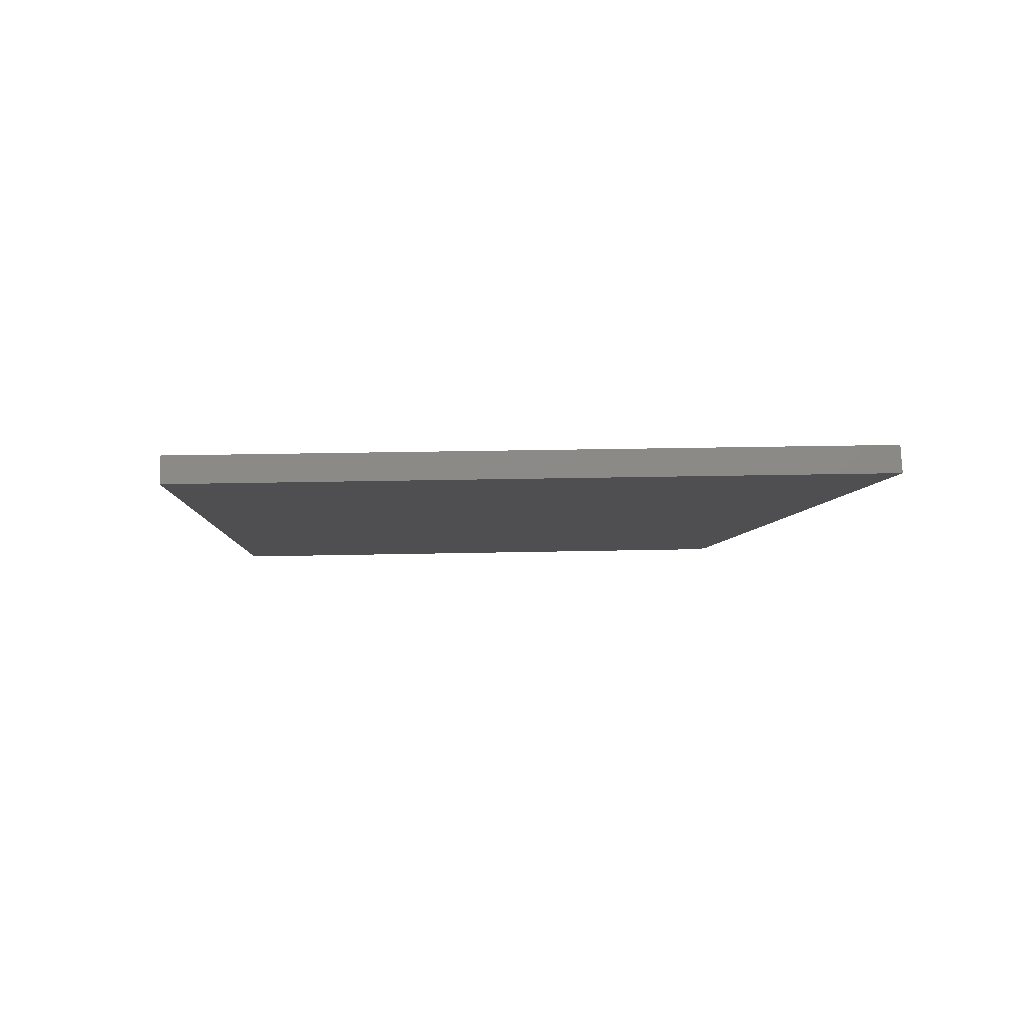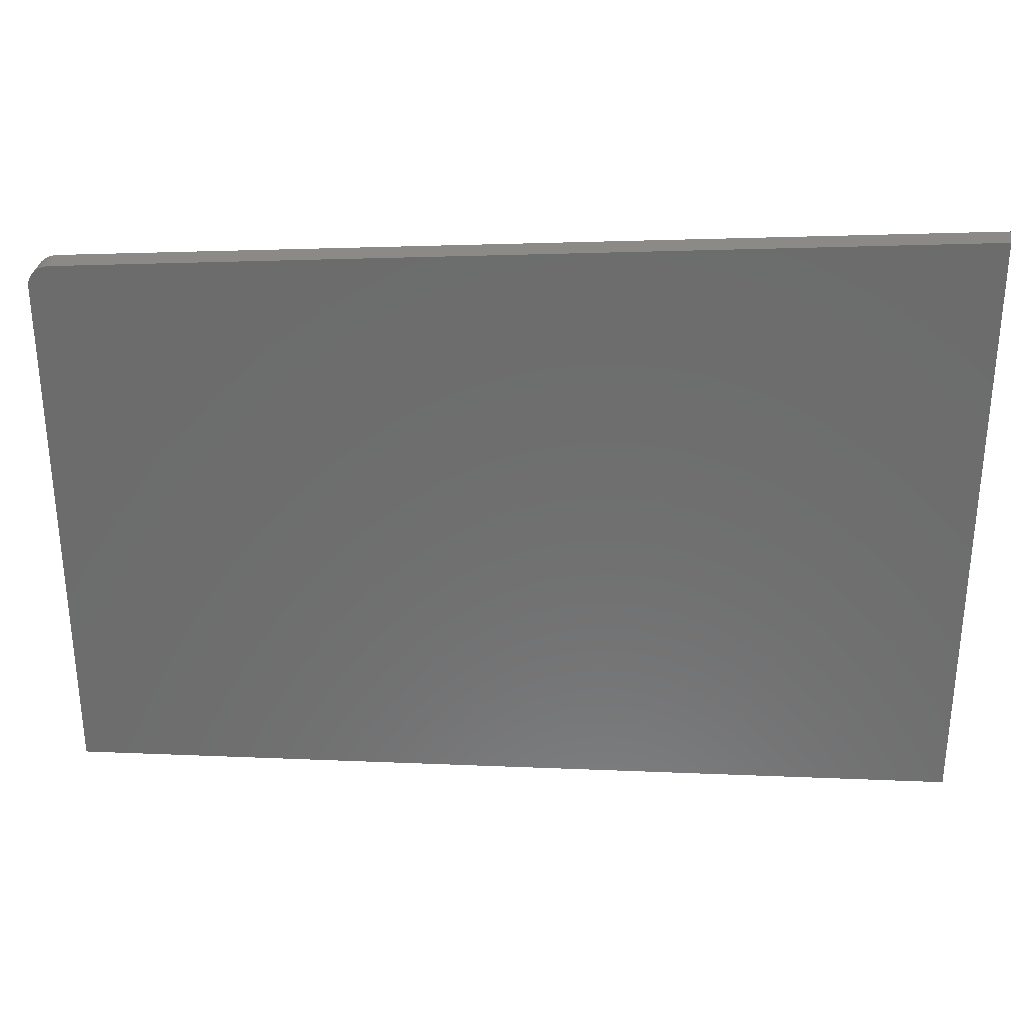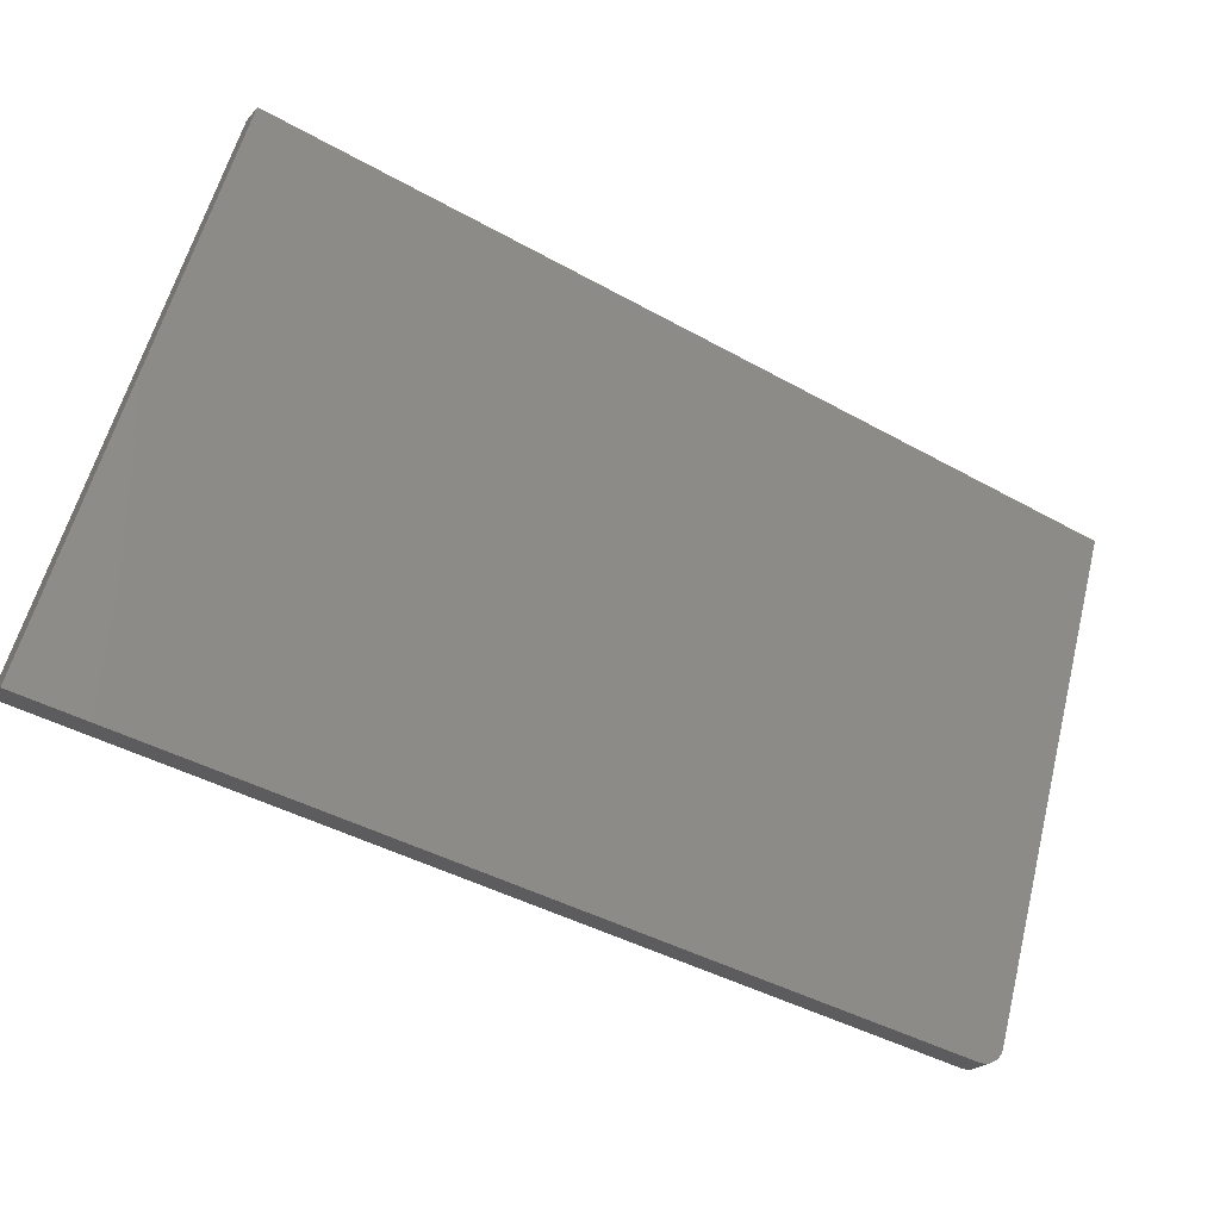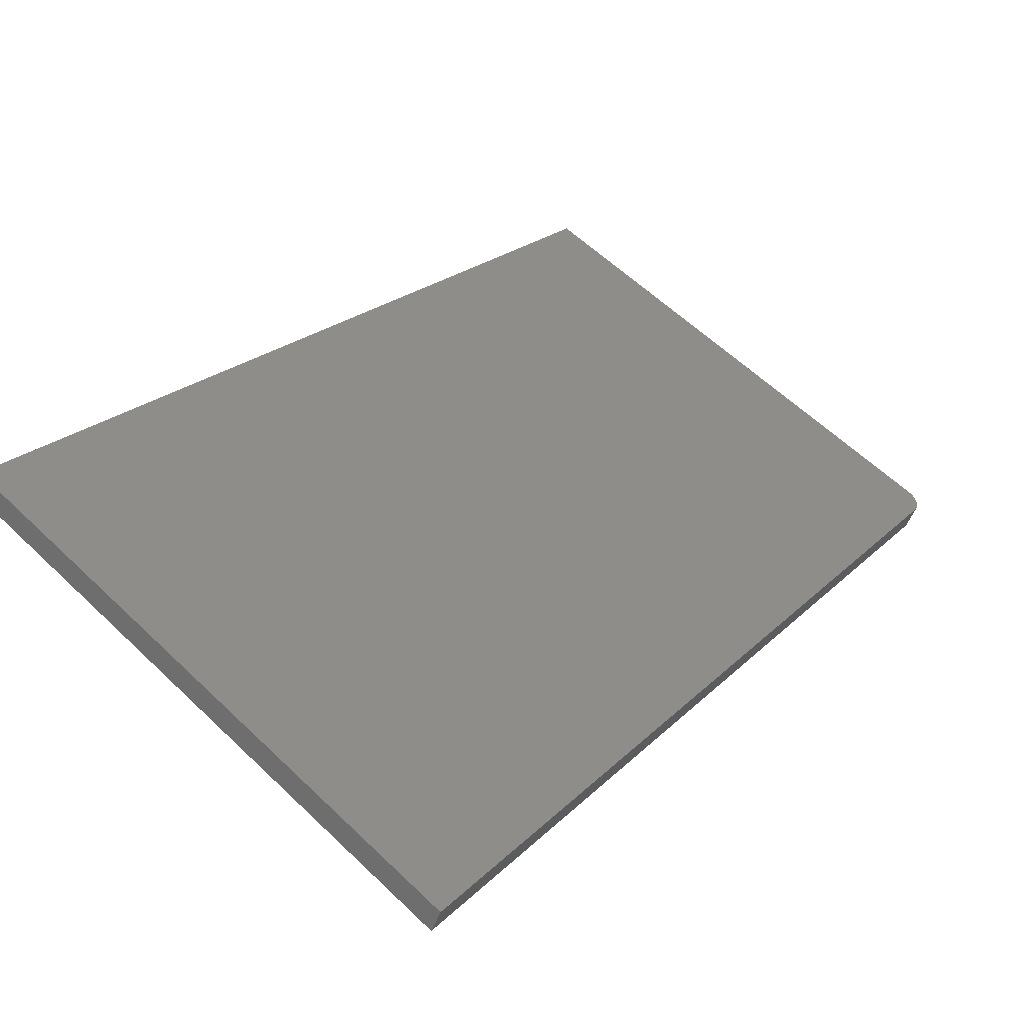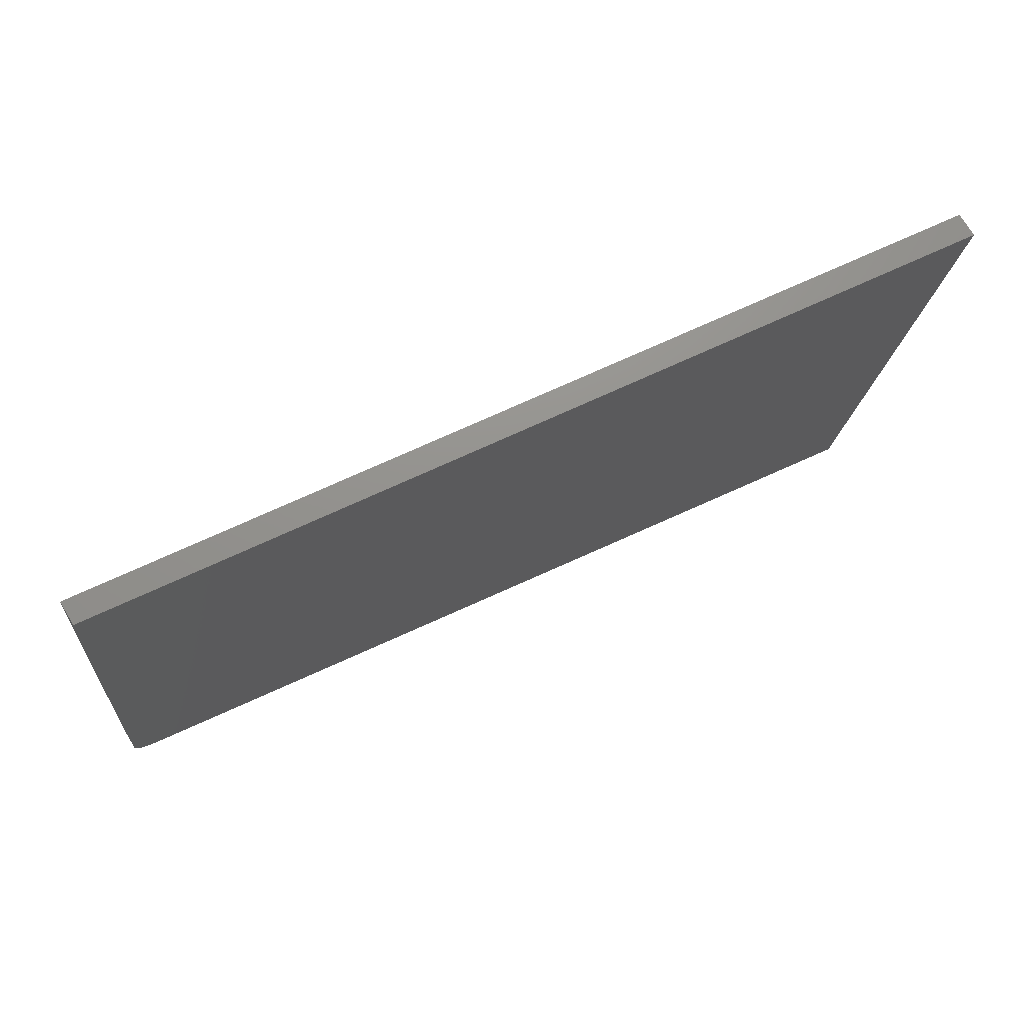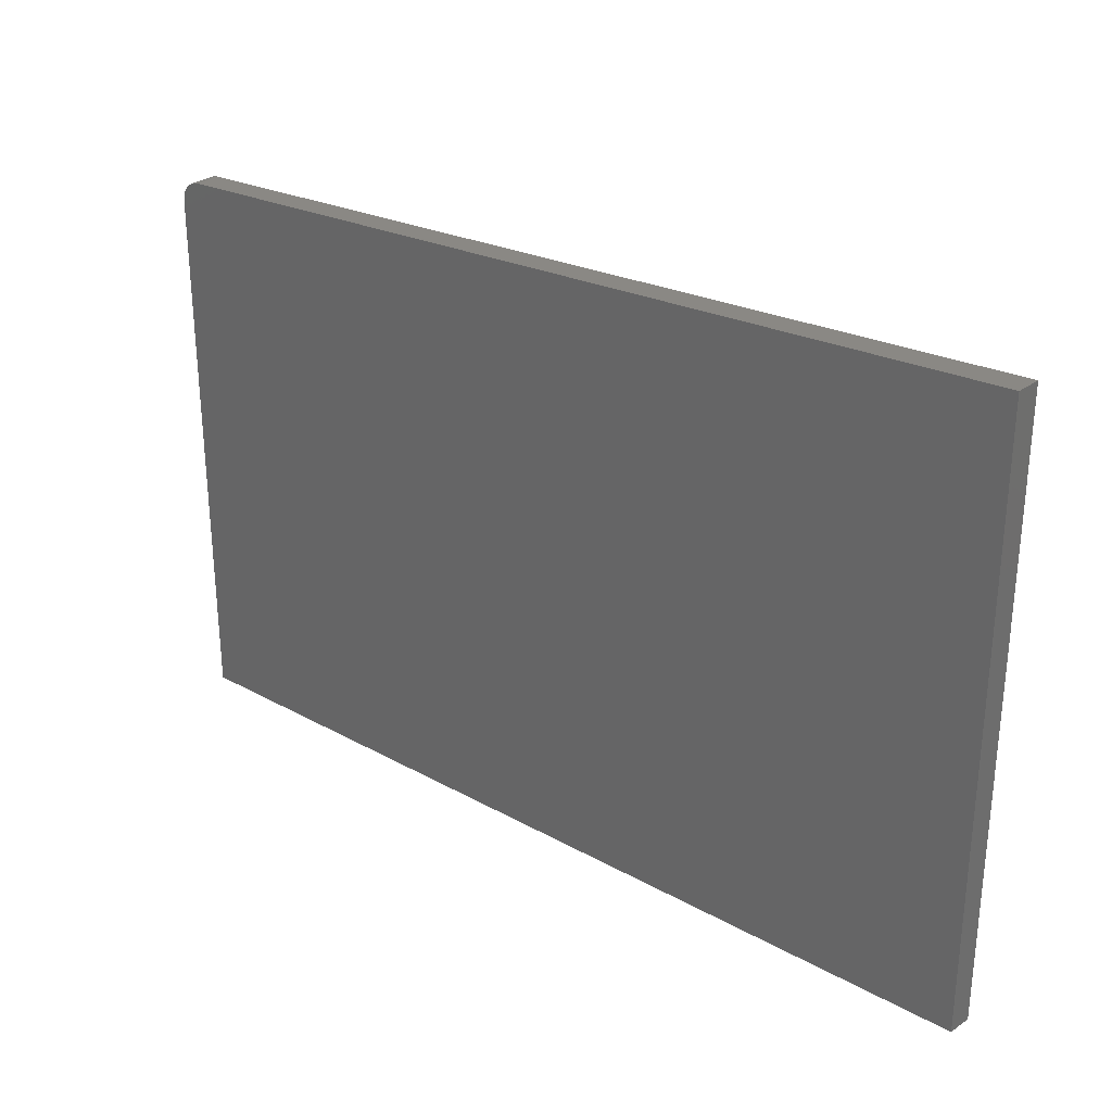
<metadata>
{"format":"stl","ext":"stl","renderer":"f3d","projection":"perspective","resolution":1024,"background":"white","views":[{"elev":21.0,"azim":87.5,"up":"+Z"},{"elev":30.8,"azim":-22.6,"up":"+Y"},{"elev":58.5,"azim":-165.7,"up":"+Z"},{"elev":60.7,"azim":134.1,"up":"+Z"},{"elev":-17.6,"azim":-4.5,"up":"+Z"},{"elev":29.3,"azim":13.4,"up":"+Y"}]}
</metadata>
<code>
# stl→obj: 30 verts, 56 faces
v 1.256e+04 635.7 2905
v 1.254e+04 634.1 2892
v 1.256e+04 3.553e-15 2905
v 1.254e+04 0 2892
v 1.261e+04 638.4 2927
v 1.261e+04 0 2927
v 1.25e+04 632.3 2876
v 1.18e+04 591.4 2535
v 1.25e+04 0 2876
v 1.178e+04 0 2525
v 1.178e+04 568.4 2525
v 1.18e+04 590.4 2532
v 1.179e+04 588 2530
v 1.179e+04 584.3 2528
v 1.179e+04 579.6 2527
v 1.178e+04 574.2 2526
v 1.251e+04 0 2881
v 1.251e+04 632.8 2881
v 1.263e+04 0 2940
v 1.263e+04 639.9 2940
v 1.18e+04 574.9 2504
v 1.18e+04 580.3 2505
v 1.18e+04 569.2 2504
v 1.18e+04 585 2507
v 1.181e+04 588.7 2509
v 1.181e+04 591.2 2511
v 1.182e+04 592.2 2514
v 1.18e+04 0 2504
v 1.265e+04 0 2919
v 1.265e+04 640.7 2919
f 1 2 3
f 3 2 4
f 5 1 6
f 6 1 3
f 7 8 9
f 9 8 10
f 10 8 11
f 11 8 12
f 13 11 12
f 13 14 11
f 11 14 15
f 16 11 15
f 9 17 7
f 7 17 18
f 6 19 5
f 5 19 20
f 21 22 23
f 23 22 24
f 25 23 24
f 25 26 23
f 23 26 27
f 28 27 29
f 28 23 27
f 27 30 29
f 27 26 8
f 8 26 12
f 12 26 25
f 13 25 24
f 14 24 22
f 15 22 21
f 16 21 23
f 11 16 23
f 16 15 21
f 15 14 22
f 14 13 24
f 13 12 25
f 23 28 11
f 11 28 10
f 10 28 9
f 9 28 29
f 17 29 4
f 17 9 29
f 19 6 29
f 29 6 3
f 4 29 3
f 30 20 29
f 29 20 19
f 20 30 5
f 5 30 1
f 1 30 2
f 2 30 18
f 18 30 7
f 7 30 27
f 8 7 27
f 2 18 4
f 4 18 17

</code>
